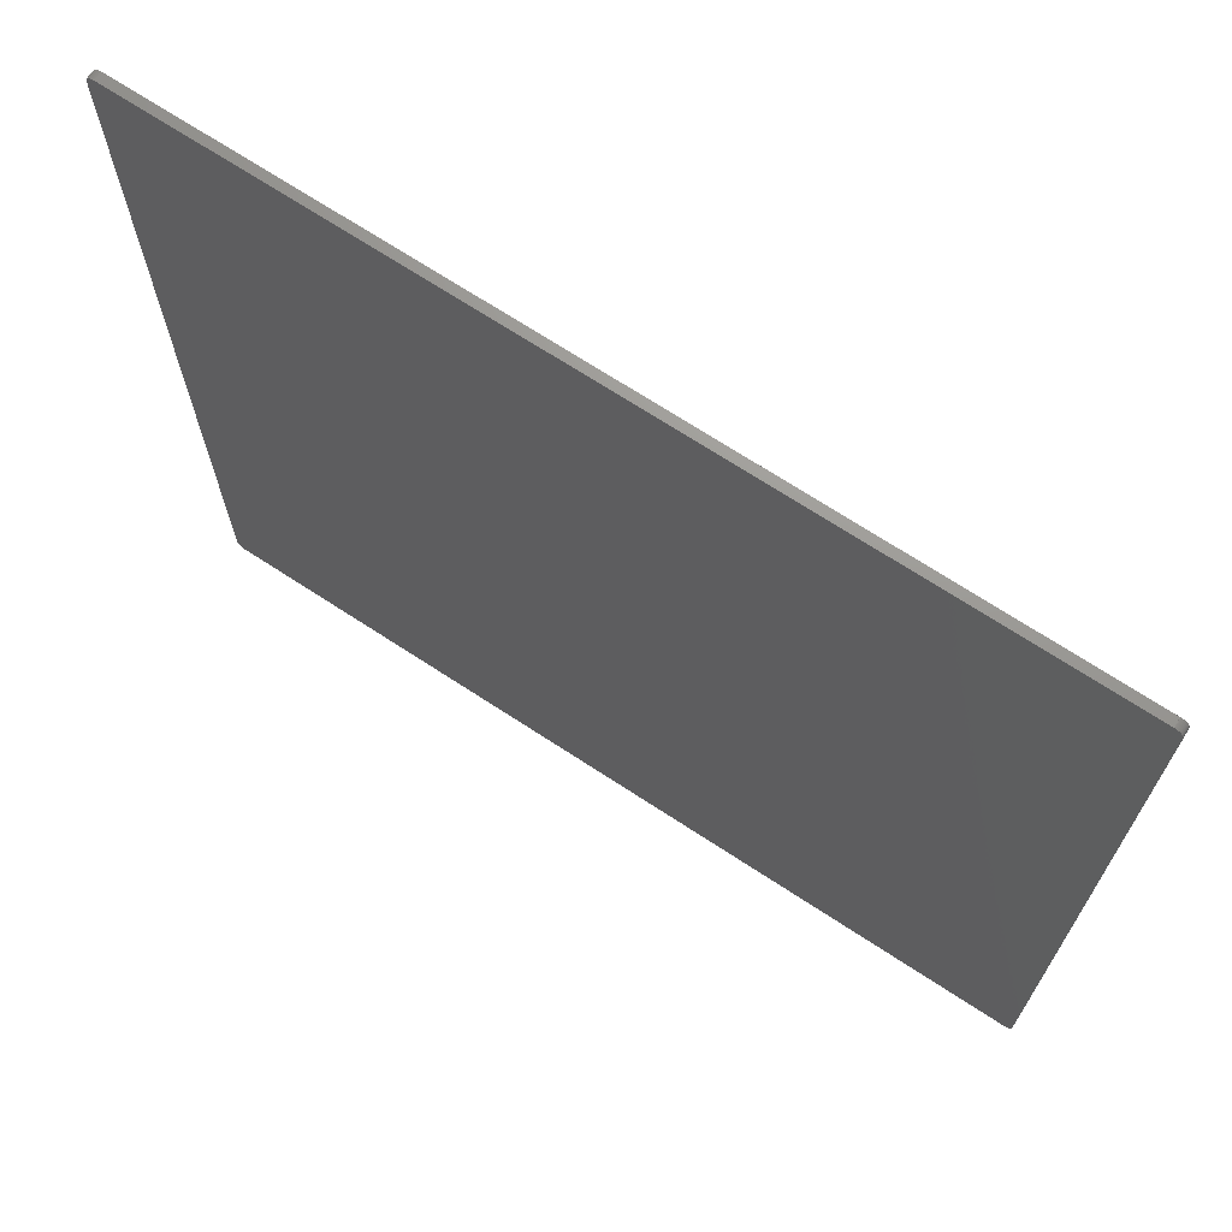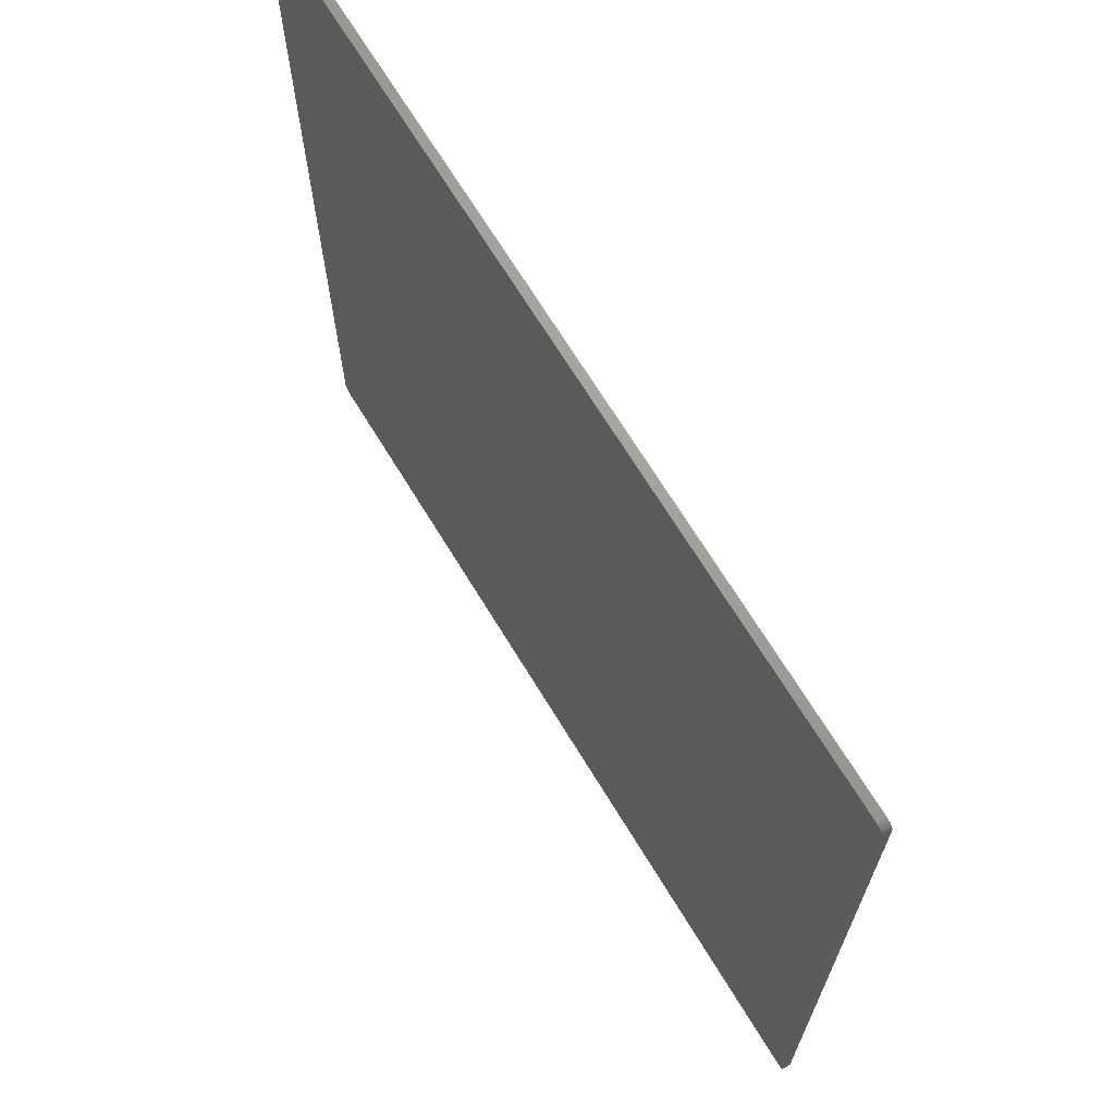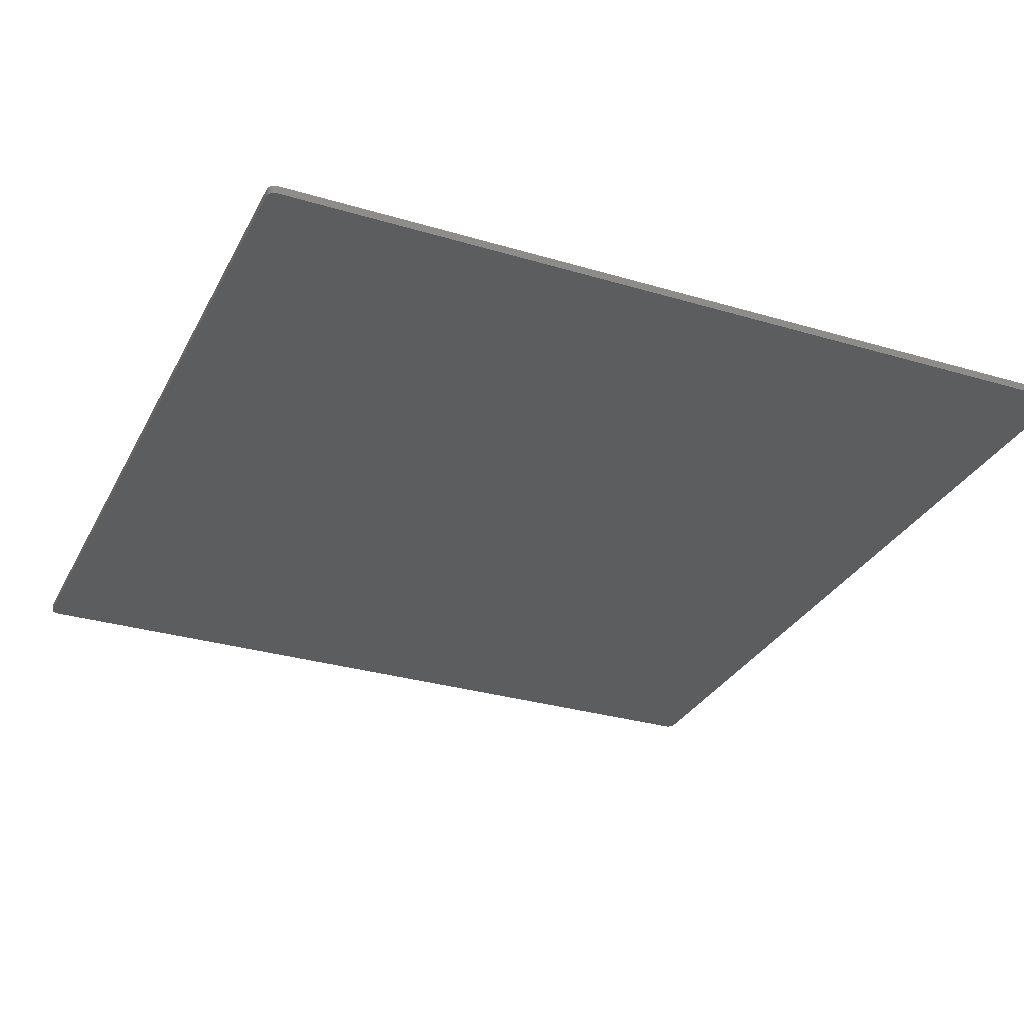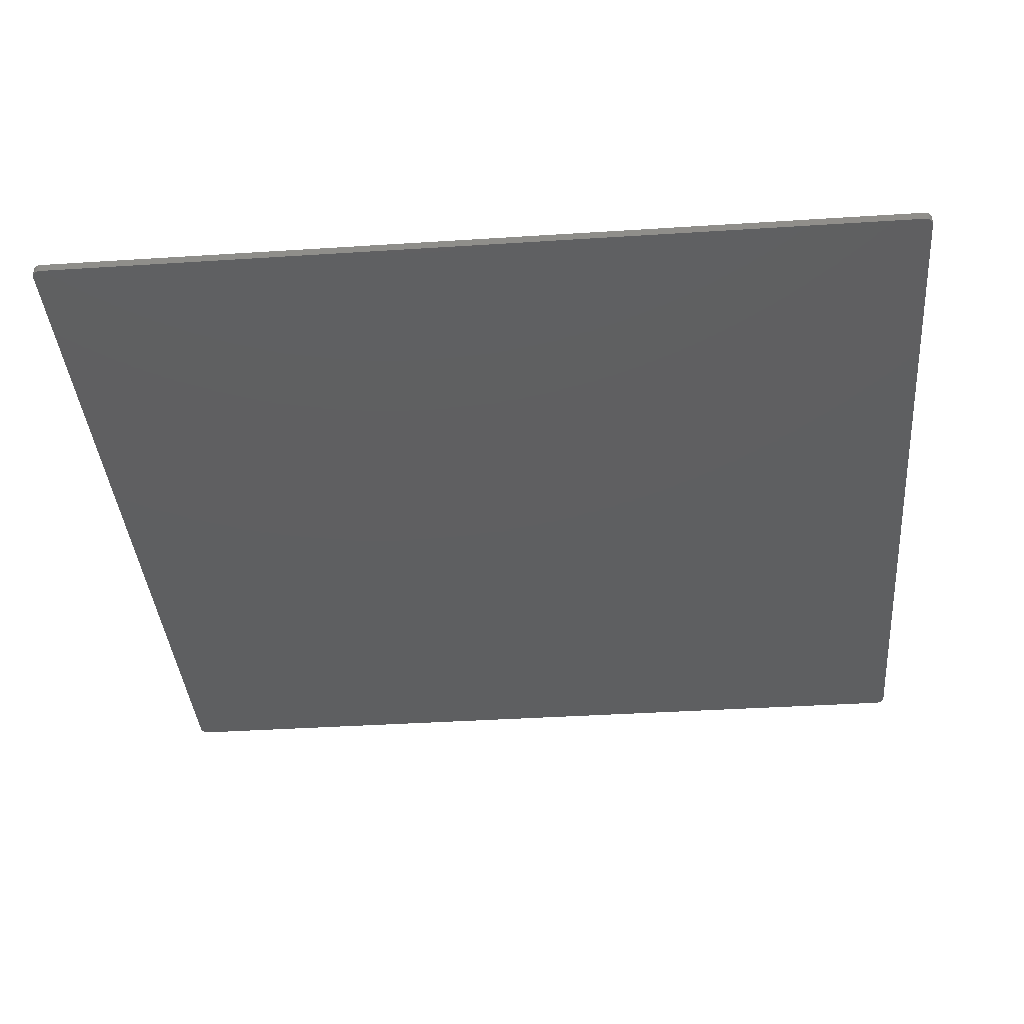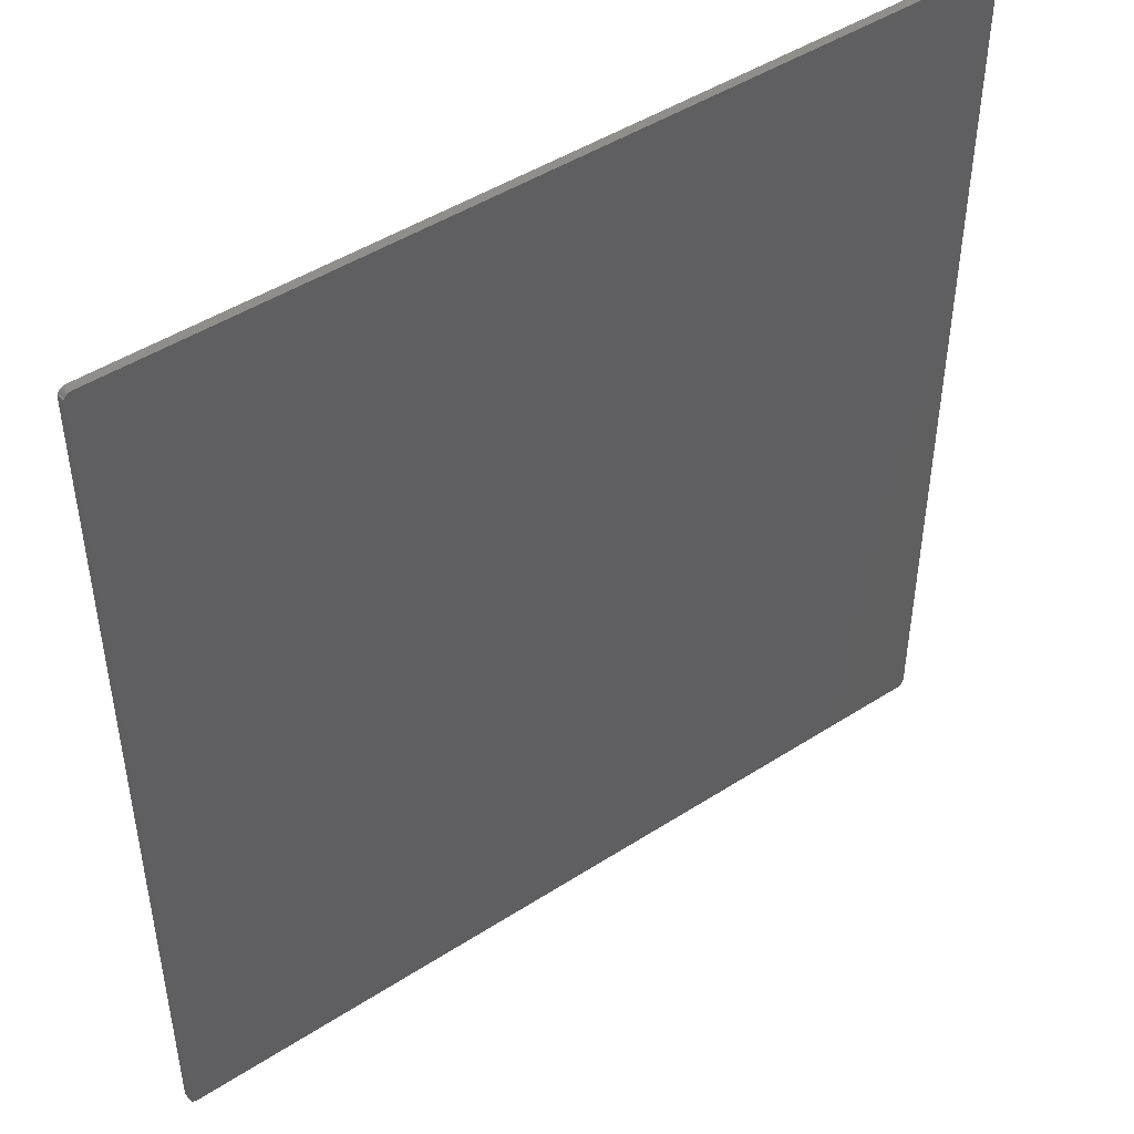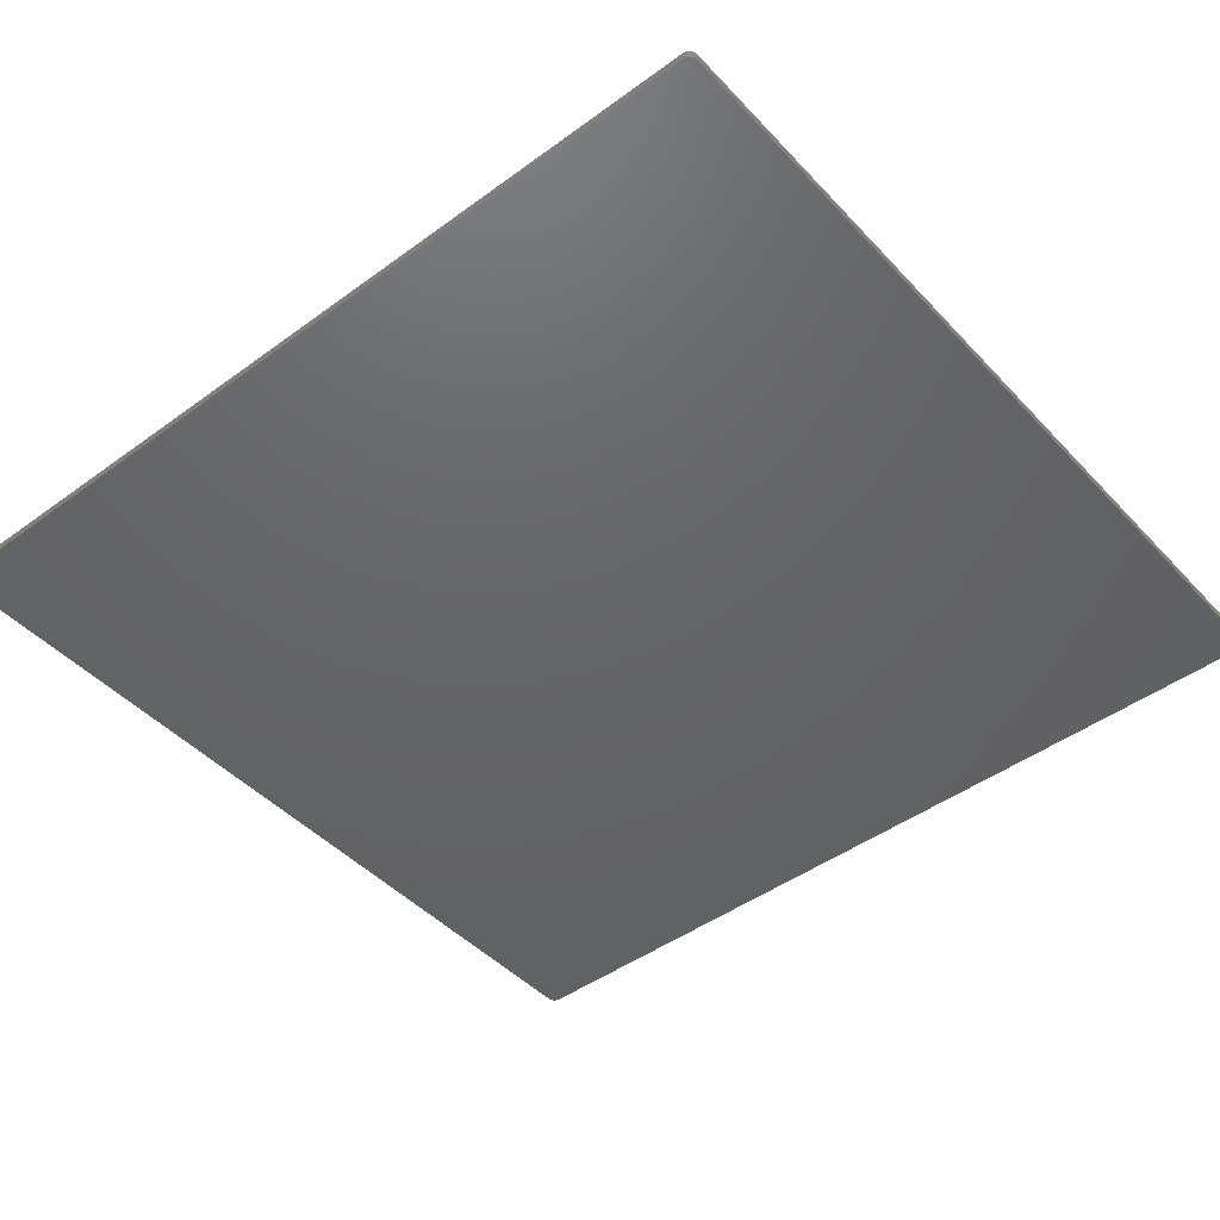
<metadata>
{"format":"stl","ext":"stl","renderer":"f3d","projection":"perspective","resolution":1024,"background":"white","views":[{"elev":70.2,"azim":33.2,"up":"+Y"},{"elev":69.1,"azim":-121.4,"up":"+Y"},{"elev":-30.5,"azim":-23.3,"up":"+Z"},{"elev":-38.1,"azim":-85.3,"up":"+Z"},{"elev":46.7,"azim":143.8,"up":"+Y"},{"elev":-45.7,"azim":-50.0,"up":"+Z"}]}
</metadata>
<code>
# stl→obj: 192 verts, 396 faces
v 152.1 -160 -3
v 152 -160 -3
v 152.3 -160 -3
v 152.5 -160 -3
v -152 160 -3
v 152 160 -3
v -155 157 -3
v 152.7 -159.9 -3
v 152.9 -159.9 -3
v 153.1 -159.8 -3
v 153.3 -159.7 -3
v 153.5 -159.6 -3
v 153.7 -159.5 -3
v 153.8 -159.4 -3
v 154 -159.2 -3
v 154.2 -159.1 -3
v 154.3 -158.9 -3
v 154.4 -158.8 -3
v 154.5 -158.6 -3
v 154.6 -158.4 -3
v 154.7 -158.2 -3
v 154.8 -158 -3
v 154.9 -157.8 -3
v 154.9 -157.6 -3
v 155 -157.4 -3
v 155 -157.2 -3
v 155 -157 -3
v 155 157.4 -3
v 155 157.2 -3
v 154.9 157.8 -3
v 154.9 157.6 -3
v 154.7 158.2 -3
v 154.6 158.4 -3
v 154.8 158 -3
v 154 159.2 -3
v 154.2 159.1 -3
v 154.4 158.8 -3
v 154.3 158.9 -3
v 154.5 158.6 -3
v 152.9 159.9 -3
v 153.1 159.8 -3
v 153.8 159.4 -3
v 153.7 159.5 -3
v 153.5 159.6 -3
v 153.3 159.7 -3
v 152.7 159.9 -3
v 152.5 160 -3
v 152.3 160 -3
v 152.1 160 -3
v 155 157 -3
v -155 157.2 -3
v -152.3 160 -3
v -152.1 160 -3
v -152.5 160 -3
v -152.7 159.9 -3
v -152.9 159.9 -3
v -153.1 159.8 -3
v -153.3 159.7 -3
v -153.5 159.6 -3
v -153.7 159.5 -3
v -153.8 159.4 -3
v -154 159.2 -3
v -154.2 159.1 -3
v -154.3 158.9 -3
v -154.4 158.8 -3
v -154.5 158.6 -3
v -154.6 158.4 -3
v -154.7 158.2 -3
v -154.8 158 -3
v -154.9 157.8 -3
v -154.9 157.6 -3
v -155 157.4 -3
v -155 -157 -3
v -152 -160 -3
v -155 -157.4 -3
v -155 -157.2 -3
v -154.9 -157.8 -3
v -154.9 -157.6 -3
v -154.7 -158.2 -3
v -154.6 -158.4 -3
v -154.8 -158 -3
v -154 -159.2 -3
v -154.2 -159.1 -3
v -154.4 -158.8 -3
v -154.3 -158.9 -3
v -154.5 -158.6 -3
v -152.9 -159.9 -3
v -153.1 -159.8 -3
v -153.8 -159.4 -3
v -153.7 -159.5 -3
v -153.5 -159.6 -3
v -153.3 -159.7 -3
v -152.7 -159.9 -3
v -152.5 -160 -3
v -152.3 -160 -3
v -152.1 -160 -3
v 152.3 -160 0
v 152 -160 0
v 152.1 -160 0
v 152.5 -160 0
v -155 157 0
v 152 160 0
v -152 160 0
v 152.7 -159.9 0
v 152.9 -159.9 0
v 153.1 -159.8 0
v 153.3 -159.7 0
v 153.5 -159.6 0
v 153.7 -159.5 0
v 153.8 -159.4 0
v 154 -159.2 0
v 154.2 -159.1 0
v 154.3 -158.9 0
v 154.4 -158.8 0
v 154.5 -158.6 0
v 154.6 -158.4 0
v 154.7 -158.2 0
v 154.8 -158 0
v 154.9 -157.8 0
v 154.9 -157.6 0
v 155 -157.4 0
v 155 -157.2 0
v 155 -157 0
v 155 157.2 0
v 155 157.4 0
v 154.9 157.6 0
v 154.9 157.8 0
v 154.6 158.4 0
v 154.7 158.2 0
v 154.8 158 0
v 154.2 159.1 0
v 154 159.2 0
v 154.3 158.9 0
v 154.4 158.8 0
v 154.5 158.6 0
v 153.1 159.8 0
v 152.9 159.9 0
v 153.7 159.5 0
v 153.8 159.4 0
v 153.5 159.6 0
v 153.3 159.7 0
v 152.5 160 0
v 152.7 159.9 0
v 152.3 160 0
v 152.1 160 0
v 155 157 0
v -155 157.2 0
v -152.1 160 0
v -152.3 160 0
v -152.5 160 0
v -152.7 159.9 0
v -152.9 159.9 0
v -153.1 159.8 0
v -153.3 159.7 0
v -153.5 159.6 0
v -153.7 159.5 0
v -153.8 159.4 0
v -154 159.2 0
v -154.2 159.1 0
v -154.3 158.9 0
v -154.4 158.8 0
v -154.5 158.6 0
v -154.6 158.4 0
v -154.7 158.2 0
v -154.8 158 0
v -154.9 157.8 0
v -154.9 157.6 0
v -155 157.4 0
v -155 -157 0
v -152 -160 0
v -155 -157.2 0
v -155 -157.4 0
v -154.9 -157.6 0
v -154.9 -157.8 0
v -154.6 -158.4 0
v -154.7 -158.2 0
v -154.8 -158 0
v -154.2 -159.1 0
v -154 -159.2 0
v -154.3 -158.9 0
v -154.4 -158.8 0
v -154.5 -158.6 0
v -153.1 -159.8 0
v -152.9 -159.9 0
v -153.7 -159.5 0
v -153.8 -159.4 0
v -153.5 -159.6 0
v -153.3 -159.7 0
v -152.5 -160 0
v -152.7 -159.9 0
v -152.3 -160 0
v -152.1 -160 0
f 1 2 3
f 3 2 4
f 5 6 7
f 4 2 8
f 8 2 9
f 9 2 10
f 10 2 11
f 11 2 12
f 12 2 13
f 13 2 14
f 14 2 15
f 15 2 16
f 16 2 17
f 17 2 18
f 18 2 19
f 19 2 20
f 20 2 21
f 21 2 22
f 22 2 23
f 23 2 24
f 24 2 25
f 25 2 26
f 26 2 27
f 6 6 5
f 6 28 29
f 30 31 6
f 32 6 33
f 32 34 6
f 6 35 36
f 37 6 38
f 37 39 6
f 38 6 36
f 6 40 41
f 42 6 43
f 42 35 6
f 43 6 44
f 44 6 45
f 45 6 41
f 33 6 39
f 46 6 47
f 46 40 6
f 34 30 6
f 48 47 6
f 6 31 28
f 6 49 48
f 50 6 29
f 5 6 5
f 6 50 7
f 7 50 27
f 7 51 5
f 5 52 53
f 5 54 52
f 5 55 54
f 5 56 55
f 5 57 56
f 5 58 57
f 5 59 58
f 5 60 59
f 5 61 60
f 5 62 61
f 5 63 62
f 5 64 63
f 5 65 64
f 5 66 65
f 5 67 66
f 5 68 67
f 5 69 68
f 5 70 69
f 5 71 70
f 5 72 71
f 5 51 72
f 73 7 27
f 2 73 27
f 2 74 73
f 74 75 76
f 77 78 74
f 79 74 80
f 79 81 74
f 74 82 83
f 84 74 85
f 84 86 74
f 85 74 83
f 74 87 88
f 89 74 90
f 89 82 74
f 90 74 91
f 91 74 92
f 92 74 88
f 80 74 86
f 93 74 94
f 93 87 74
f 81 77 74
f 95 94 74
f 74 78 75
f 74 96 95
f 2 2 74
f 74 2 74
f 73 74 76
f 97 98 99
f 100 98 97
f 101 102 103
f 104 98 100
f 105 98 104
f 106 98 105
f 107 98 106
f 108 98 107
f 109 98 108
f 110 98 109
f 111 98 110
f 112 98 111
f 113 98 112
f 114 98 113
f 115 98 114
f 116 98 115
f 117 98 116
f 118 98 117
f 119 98 118
f 120 98 119
f 121 98 120
f 122 98 121
f 123 98 122
f 103 102 102
f 124 125 102
f 102 126 127
f 128 102 129
f 102 130 129
f 131 132 102
f 133 102 134
f 102 135 134
f 131 102 133
f 136 137 102
f 138 102 139
f 102 132 139
f 140 102 138
f 141 102 140
f 136 102 141
f 135 102 128
f 142 102 143
f 102 137 143
f 102 127 130
f 102 142 144
f 125 126 102
f 144 145 102
f 124 102 146
f 103 102 103
f 101 146 102
f 123 146 101
f 103 147 101
f 148 149 103
f 149 150 103
f 150 151 103
f 151 152 103
f 152 153 103
f 153 154 103
f 154 155 103
f 155 156 103
f 156 157 103
f 157 158 103
f 158 159 103
f 159 160 103
f 160 161 103
f 161 162 103
f 162 163 103
f 163 164 103
f 164 165 103
f 165 166 103
f 166 167 103
f 167 168 103
f 168 147 103
f 123 101 169
f 123 169 98
f 169 170 98
f 171 172 170
f 170 173 174
f 175 170 176
f 170 177 176
f 178 179 170
f 180 170 181
f 170 182 181
f 178 170 180
f 183 184 170
f 185 170 186
f 170 179 186
f 187 170 185
f 188 170 187
f 183 170 188
f 182 170 175
f 189 170 190
f 170 184 190
f 170 174 177
f 170 189 191
f 172 173 170
f 191 192 170
f 170 98 98
f 170 98 170
f 171 170 169
f 1 98 2
f 1 99 98
f 3 99 1
f 3 97 99
f 4 97 3
f 4 100 97
f 8 100 4
f 8 104 100
f 9 104 8
f 9 105 104
f 10 105 9
f 10 106 105
f 11 106 10
f 11 107 106
f 12 107 11
f 12 108 107
f 13 108 12
f 13 109 108
f 14 109 13
f 14 110 109
f 15 110 14
f 15 111 110
f 16 111 15
f 16 112 111
f 17 112 16
f 17 113 112
f 18 113 17
f 18 114 113
f 19 114 18
f 19 115 114
f 20 115 19
f 20 116 115
f 21 116 20
f 21 117 116
f 22 117 21
f 22 118 117
f 23 118 22
f 23 119 118
f 24 119 23
f 24 120 119
f 25 120 24
f 25 121 120
f 26 121 25
f 26 122 121
f 27 122 26
f 27 123 122
f 50 123 27
f 50 146 123
f 29 146 50
f 29 124 146
f 28 124 29
f 28 125 124
f 31 125 28
f 31 126 125
f 30 126 31
f 30 127 126
f 34 127 30
f 34 130 127
f 32 130 34
f 32 129 130
f 33 129 32
f 33 128 129
f 39 128 33
f 39 135 128
f 37 135 39
f 37 134 135
f 38 134 37
f 38 133 134
f 36 133 38
f 36 131 133
f 35 131 36
f 35 132 131
f 42 132 35
f 42 139 132
f 43 139 42
f 43 138 139
f 44 138 43
f 44 140 138
f 45 140 44
f 45 141 140
f 41 141 45
f 41 136 141
f 40 136 41
f 40 137 136
f 46 137 40
f 46 143 137
f 47 143 46
f 47 142 143
f 48 142 47
f 48 144 142
f 49 144 48
f 49 145 144
f 6 145 49
f 6 102 145
f 6 102 6
f 6 102 102
f 5 102 6
f 5 103 102
f 5 103 5
f 5 103 103
f 53 103 5
f 53 148 103
f 52 148 53
f 52 149 148
f 54 149 52
f 54 150 149
f 55 150 54
f 55 151 150
f 56 151 55
f 56 152 151
f 57 152 56
f 57 153 152
f 58 153 57
f 58 154 153
f 59 154 58
f 59 155 154
f 60 155 59
f 60 156 155
f 61 156 60
f 61 157 156
f 62 157 61
f 62 158 157
f 63 158 62
f 63 159 158
f 64 159 63
f 64 160 159
f 65 160 64
f 65 161 160
f 66 161 65
f 66 162 161
f 67 162 66
f 67 163 162
f 68 163 67
f 68 164 163
f 69 164 68
f 69 165 164
f 70 165 69
f 70 166 165
f 71 166 70
f 71 167 166
f 72 167 71
f 72 168 167
f 51 168 72
f 51 147 168
f 7 147 51
f 7 101 147
f 73 101 7
f 73 169 101
f 76 169 73
f 76 171 169
f 75 171 76
f 75 172 171
f 78 172 75
f 78 173 172
f 77 173 78
f 77 174 173
f 81 174 77
f 81 177 174
f 79 177 81
f 79 176 177
f 80 176 79
f 80 175 176
f 86 175 80
f 86 182 175
f 84 182 86
f 84 181 182
f 85 181 84
f 85 180 181
f 83 180 85
f 83 178 180
f 82 178 83
f 82 179 178
f 89 179 82
f 89 186 179
f 90 186 89
f 90 185 186
f 91 185 90
f 91 187 185
f 92 187 91
f 92 188 187
f 88 188 92
f 88 183 188
f 87 183 88
f 87 184 183
f 93 184 87
f 93 190 184
f 94 190 93
f 94 189 190
f 95 189 94
f 95 191 189
f 96 191 95
f 96 192 191
f 74 192 96
f 74 170 192
f 74 170 74
f 74 170 170
f 2 170 74
f 2 98 170
f 2 98 2
f 2 98 98

</code>
